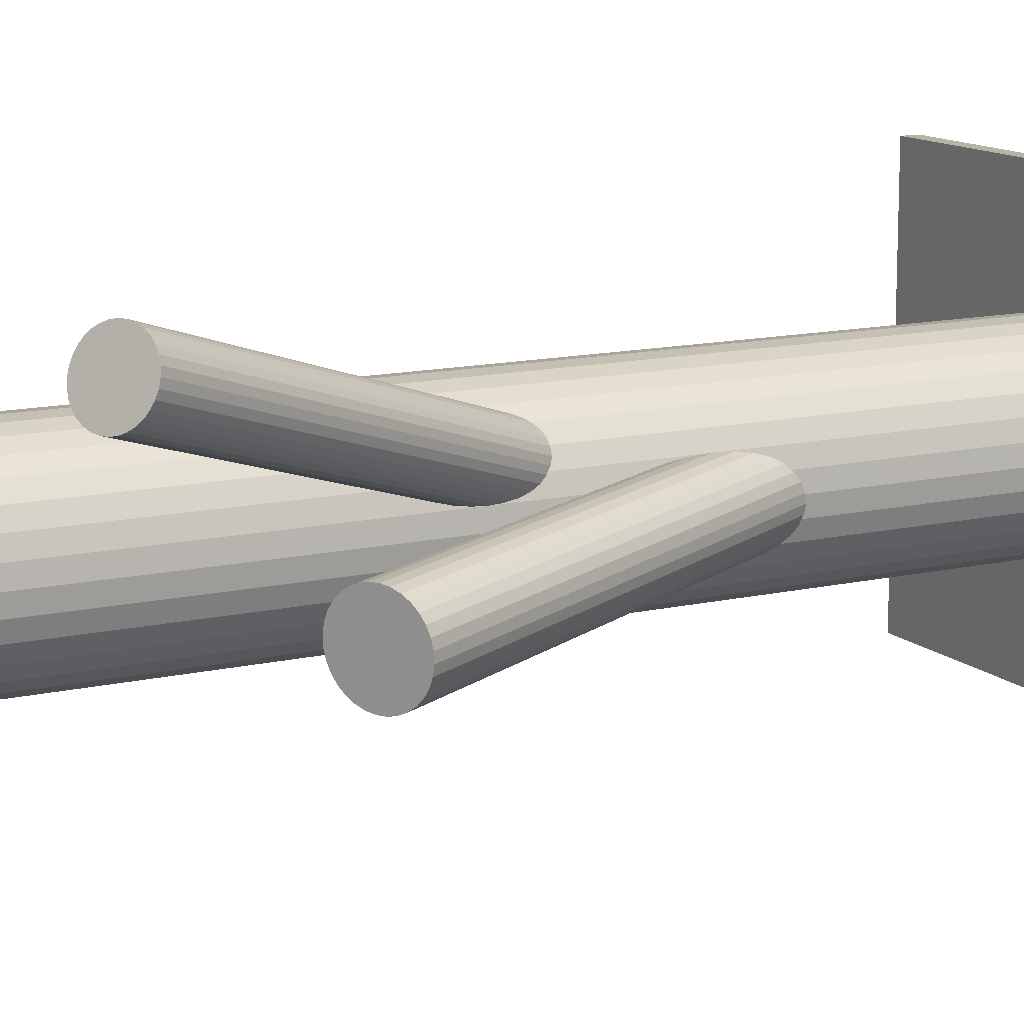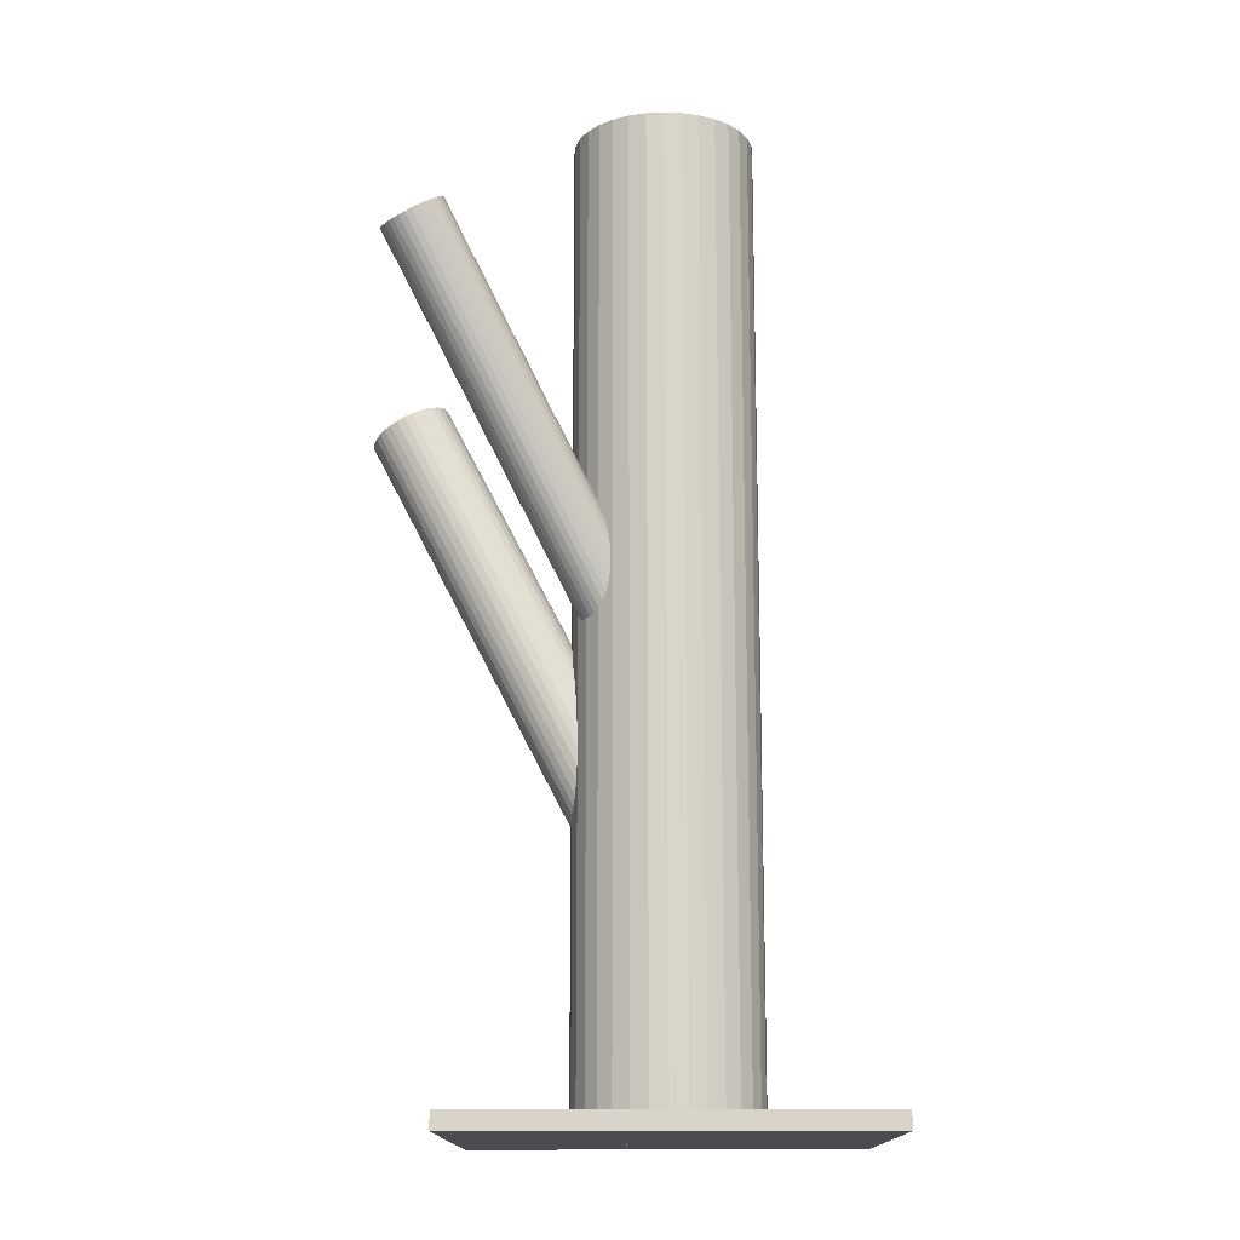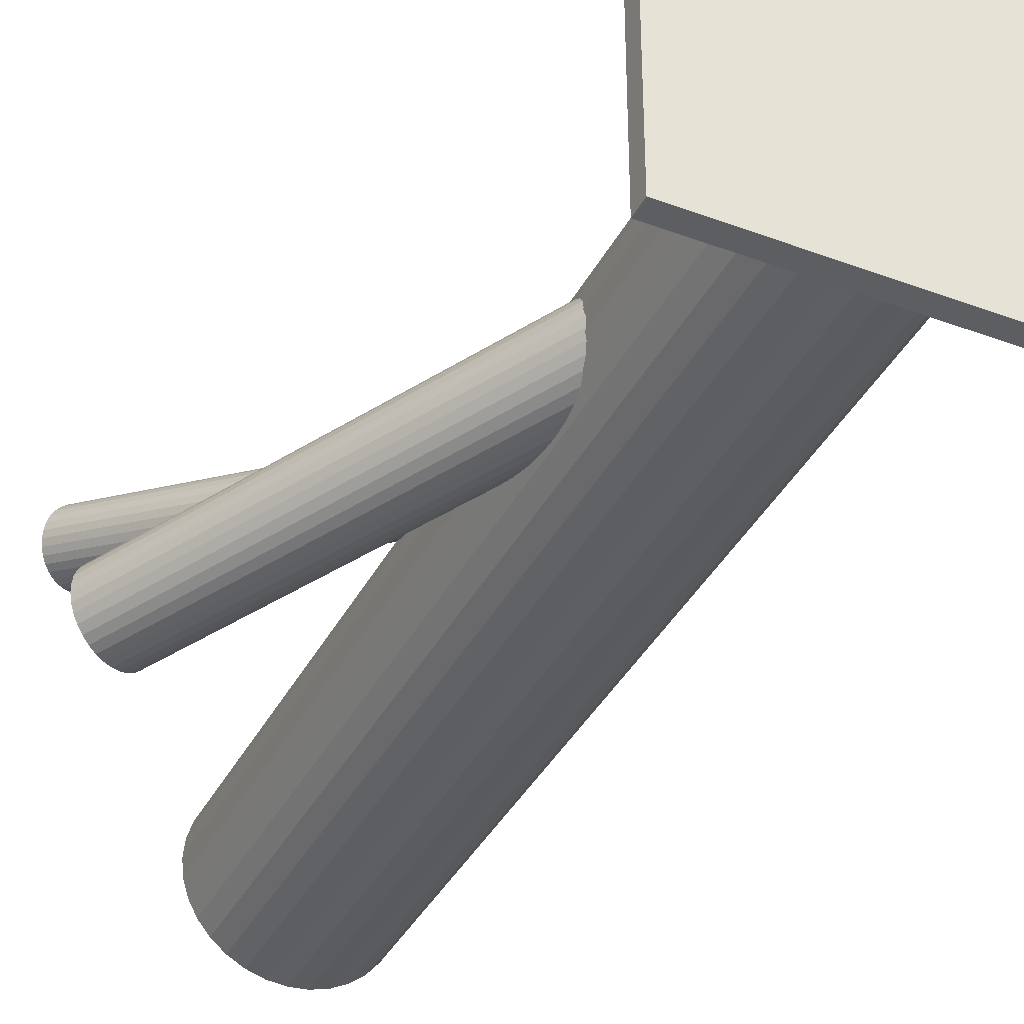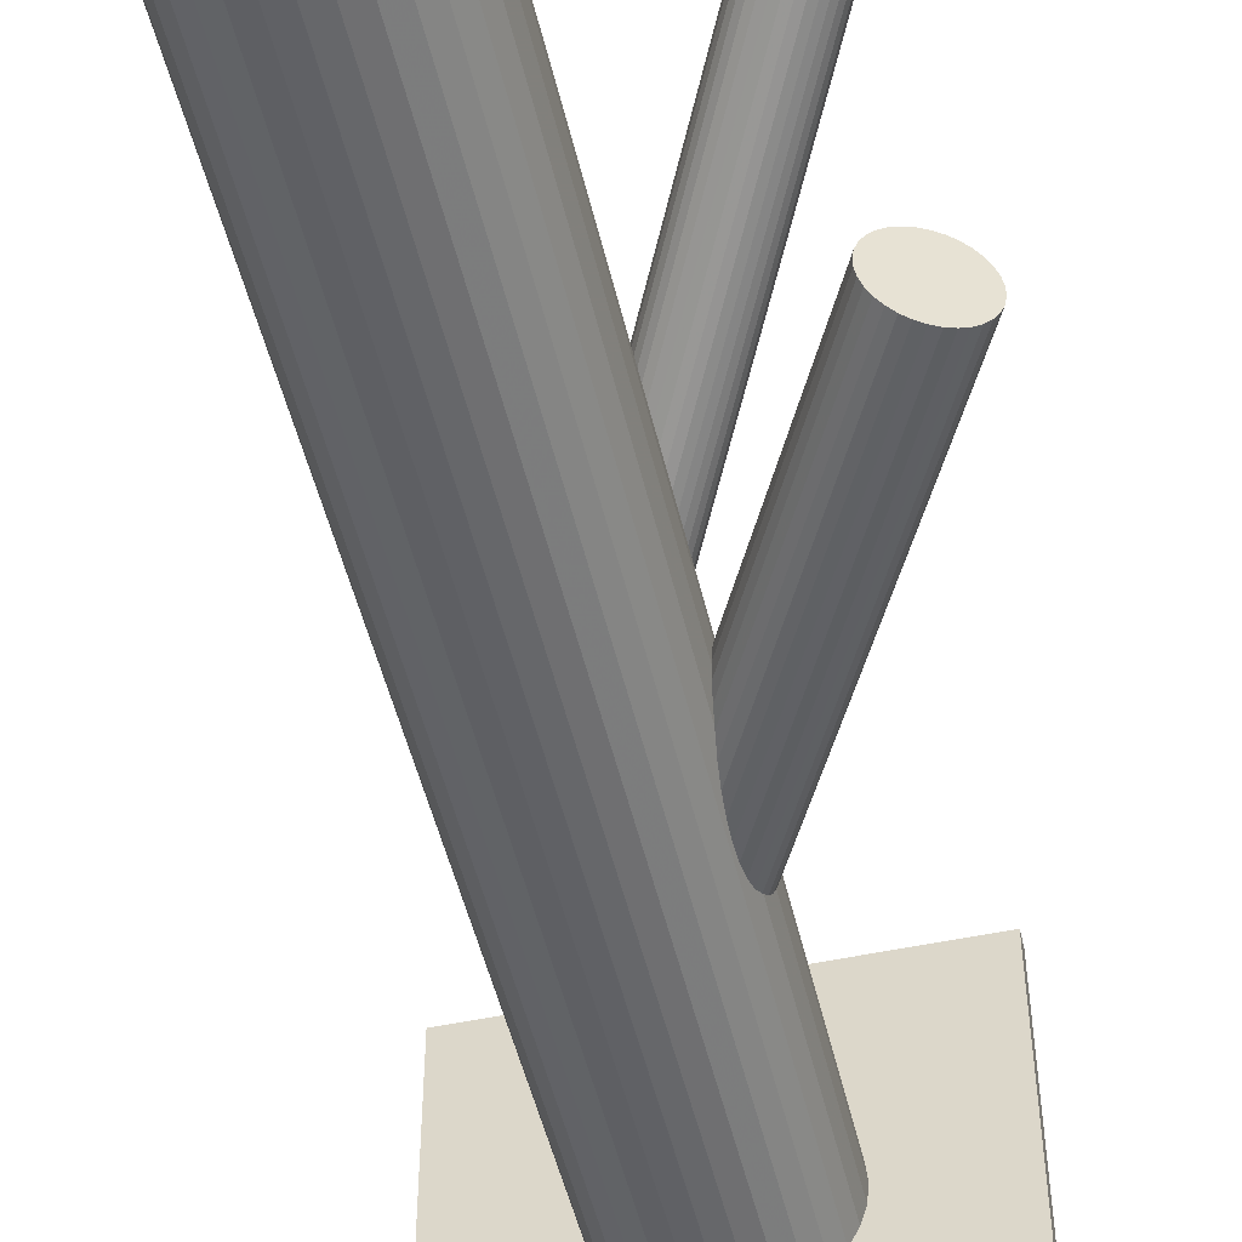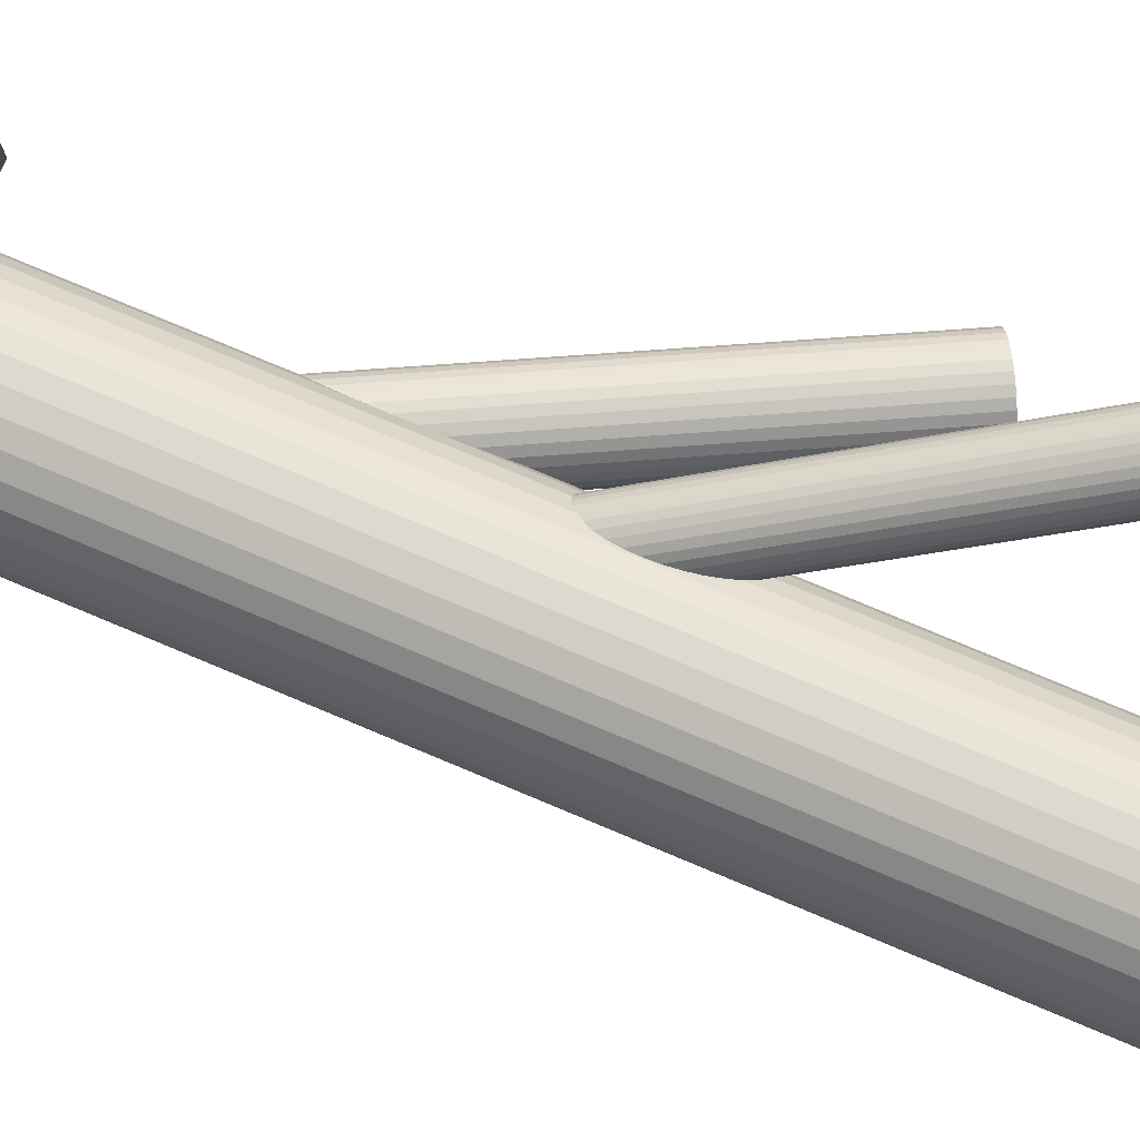
<metadata>
{"format":"obj","ext":"obj","renderer":"f3d","projection":"perspective","resolution":1024,"background":"white","views":[{"elev":12.9,"azim":61.9,"up":"+Y"},{"elev":-14.9,"azim":-179.4,"up":"+Z"},{"elev":-38.5,"azim":154.7,"up":"+Y"},{"elev":-50.5,"azim":13.2,"up":"+Y"},{"elev":77.5,"azim":-67.3,"up":"+Y"}]}
</metadata>
<code>
v -0.009237 0 -0.103
v -0.009237 0 0.103
v -0.009237 0.01897 -0.103
v -0.009237 0.01897 0.103
v -0.009237 -0.01897 -0.103
v -0.009237 -0.01897 0.103
v -0.00198 0.01752 -0.103
v -0.00198 0.01752 0.103
v -0.00198 -0.01752 -0.103
v -0.00198 -0.01752 0.103
v -0.01649 0.01752 -0.103
v -0.01649 0.01752 0.103
v -0.01649 -0.01752 -0.103
v -0.01649 -0.01752 0.103
v -0.02784 0.0037 -0.103
v -0.02784 0.0037 0.103
v -0.02784 -0.0037 -0.103
v -0.02784 -0.0037 0.103
v -0.01977 -0.01577 -0.103
v -0.01977 -0.01577 0.103
v -0.01977 0.01577 -0.103
v -0.01977 0.01577 0.103
v 0.009728 0 -0.103
v 0.009728 0 0.103
v -0.005537 -0.0186 -0.103
v -0.005537 -0.0186 0.103
v -0.005537 0.0186 -0.103
v -0.005537 0.0186 0.103
v -0.02501 -0.01054 -0.103
v -0.02501 -0.01054 0.103
v -0.02501 0.01054 -0.103
v -0.02501 0.01054 0.103
v 0.008284 0.007258 -0.103
v 0.008284 0.007258 0.103
v 0.008284 -0.007258 -0.103
v 0.008284 -0.007258 0.103
v 0.004173 0.01341 -0.103
v 0.004173 0.01341 0.103
v 0.004173 -0.01341 -0.103
v 0.004173 -0.01341 0.103
v -0.02265 0.01341 -0.103
v -0.02265 0.01341 0.103
v -0.02265 -0.01341 -0.103
v -0.02265 -0.01341 0.103
v -0.02676 0.007258 -0.103
v -0.02676 0.007258 0.103
v -0.02676 -0.007258 -0.103
v -0.02676 -0.007258 0.103
v 0.006532 -0.01054 -0.103
v 0.006532 -0.01054 0.103
v 0.006532 0.01054 -0.103
v 0.006532 0.01054 0.103
v -0.01294 -0.0186 -0.103
v -0.01294 -0.0186 0.103
v -0.01294 0.0186 -0.103
v -0.01294 0.0186 0.103
v -0.0282 0 -0.103
v -0.0282 0 0.103
v 0.001299 -0.01577 -0.103
v 0.001299 -0.01577 0.103
v 0.001299 0.01577 -0.103
v 0.001299 0.01577 0.103
v 0.009363 0.0037 -0.103
v 0.009363 0.0037 0.103
v 0.009363 -0.0037 -0.103
v 0.009363 -0.0037 0.103
v -0.009237 -0 -0.01913
v 0.04067 0.03243 0.07459
v -0.004258 0.003236 -0.0229
v 0.04564 0.03567 0.07082
v -0.01422 -0.003236 -0.01536
v 0.03569 0.02919 0.07836
v -0.01547 0.001883 -0.01646
v 0.03443 0.03431 0.07726
v -0.008427 0.006459 -0.0218
v 0.04148 0.03889 0.07193
v -0.01487 -0.002023 -0.01543
v 0.03503 0.03041 0.07829
v -0.005101 0.004325 -0.02283
v 0.0448 0.03675 0.07089
v -0.005404 -0.005898 -0.01913
v 0.0445 0.02653 0.07459
v -0.01397 0.005154 -0.01839
v 0.03593 0.03758 0.07533
v -0.01203 0.006416 -0.01986
v 0.03788 0.03885 0.07386
v -0.003284 -0.003107 -0.02122
v 0.04662 0.02932 0.0725
v -0.008816 -0.006702 -0.01703
v 0.04109 0.02573 0.07669
v -0.00379 -0.004211 -0.02057
v 0.04611 0.02822 0.07315
v -0.007601 -0.006688 -0.01769
v 0.0423 0.02574 0.07604
v -0.002967 -0.0005864 -0.02226
v 0.04694 0.03184 0.07146
v -0.01125 -0.005968 -0.01599
v 0.03865 0.02646 0.07773
v -0.00317 0.0007324 -0.02261
v 0.04673 0.03316 0.07111
v -0.01237 -0.005247 -0.01565
v 0.03753 0.02718 0.07808
v -0.006104 0.005247 -0.02261
v 0.0438 0.03768 0.07111
v -0.0153 -0.0007324 -0.01565
v 0.0346 0.0317 0.07808
v -0.007227 0.005968 -0.02226
v 0.04268 0.0384 0.07146
v -0.01551 0.0005864 -0.01599
v 0.0344 0.03302 0.07773
v -0.01087 0.006688 -0.02057
v 0.03903 0.03912 0.07315
v -0.01468 0.004211 -0.01769
v 0.03522 0.03664 0.07604
v -0.009658 0.006702 -0.02122
v 0.04024 0.03913 0.0725
v -0.01519 0.003107 -0.01703
v 0.03471 0.03554 0.07669
v -0.006449 -0.006416 -0.01839
v 0.04345 0.02601 0.07533
v -0.004506 -0.005154 -0.01986
v 0.0454 0.02728 0.07386
v -0.01307 0.005898 -0.01913
v 0.03683 0.03833 0.07459
v -0.01337 -0.004325 -0.01543
v 0.03653 0.02811 0.07829
v -0.003606 0.002023 -0.02283
v 0.0463 0.03445 0.07089
v -0.01005 -0.006459 -0.01646
v 0.03985 0.02597 0.07726
v -0.003006 -0.001883 -0.0218
v 0.0469 0.03055 0.07193
v -0.009237 0 -0.06039
v 0.04359 -0.004026 0.042
v -0.00163 -0.0005797 -0.06433
v 0.0512 -0.004606 0.03805
v -0.01684 0.0005797 -0.05644
v 0.03599 -0.003446 0.04595
v -0.01292 0.007444 -0.05819
v 0.03991 0.003418 0.04419
v -0.004468 0.0068 -0.06258
v 0.04836 0.002774 0.0398
v -0.007113 0.008288 -0.06116
v 0.04572 0.004262 0.04123
v -0.01008 0.008514 -0.05962
v 0.04275 0.004488 0.04277
v -0.01602 0.003813 -0.05674
v 0.03681 -0.0002124 0.04565
v -0.001959 0.002742 -0.06403
v 0.05087 -0.001283 0.03835
v -0.01155 0.008135 -0.05888
v 0.04128 0.00411 0.04351
v -0.005723 0.007692 -0.0619
v 0.04711 0.003666 0.04049
v -0.00432 -0.006467 -0.06318
v 0.04851 -0.01049 0.03921
v -0.01508 -0.005647 -0.0576
v 0.03775 -0.009673 0.04479
v -0.0152 0.005241 -0.0571
v 0.03763 0.001215 0.04528
v -0.002549 0.004277 -0.06367
v 0.05028 0.0002509 0.03872
v -0.01683 -0.001102 -0.05651
v 0.036 -0.005128 0.04587
v -0.001904 -0.00224 -0.06426
v 0.05093 -0.006265 0.03813
v -0.00989 -0.008566 -0.06039
v 0.04294 -0.01259 0.042
v -0.008585 0.008566 -0.06039
v 0.04425 0.00454 0.042
v -0.01657 0.00224 -0.05651
v 0.03626 -0.001786 0.04587
v -0.001649 0.001102 -0.06426
v 0.05118 -0.002923 0.03813
v -0.01593 -0.004277 -0.0571
v 0.03691 -0.008303 0.04528
v -0.003275 -0.005241 -0.06367
v 0.04956 -0.009267 0.03872
v -0.003397 0.005647 -0.06318
v 0.04943 0.001621 0.03921
v -0.01415 0.006467 -0.0576
v 0.03868 0.002441 0.04479
v -0.01275 -0.007692 -0.05888
v 0.04008 -0.01172 0.04351
v -0.006929 -0.008135 -0.0619
v 0.0459 -0.01216 0.04049
v -0.01652 -0.002742 -0.05674
v 0.03632 -0.006768 0.04565
v -0.002459 -0.003813 -0.06403
v 0.05037 -0.007839 0.03835
v -0.008393 -0.008514 -0.06116
v 0.04444 -0.01254 0.04123
v -0.01136 -0.008288 -0.05962
v 0.04147 -0.01231 0.04277
v -0.01401 -0.0068 -0.05819
v 0.03882 -0.01083 0.04419
v -0.005554 -0.007444 -0.06258
v 0.04728 -0.01147 0.0398
v -0.0512 -0.04196 -0.103
v -0.0512 -0.04196 -0.09923
v -0.0512 0.04196 -0.103
v -0.0512 0.04196 -0.09923
v 0.03273 -0.04196 -0.103
v 0.03273 -0.04196 -0.09923
v 0.03273 0.04196 -0.103
v 0.03273 0.04196 -0.09923
f 23 1 63
f 23 63 24
f 24 63 64
f 24 64 2
f 63 1 33
f 63 33 64
f 64 33 34
f 64 34 2
f 33 1 51
f 33 51 34
f 34 51 52
f 34 52 2
f 51 1 37
f 51 37 52
f 52 37 38
f 52 38 2
f 37 1 61
f 37 61 38
f 38 61 62
f 38 62 2
f 61 1 7
f 61 7 62
f 62 7 8
f 62 8 2
f 7 1 27
f 7 27 8
f 8 27 28
f 8 28 2
f 27 1 3
f 27 3 28
f 28 3 4
f 28 4 2
f 3 1 55
f 3 55 4
f 4 55 56
f 4 56 2
f 55 1 11
f 55 11 56
f 56 11 12
f 56 12 2
f 11 1 21
f 11 21 12
f 12 21 22
f 12 22 2
f 21 1 41
f 21 41 22
f 22 41 42
f 22 42 2
f 41 1 31
f 41 31 42
f 42 31 32
f 42 32 2
f 31 1 45
f 31 45 32
f 32 45 46
f 32 46 2
f 45 1 15
f 45 15 46
f 46 15 16
f 46 16 2
f 15 1 57
f 15 57 16
f 16 57 58
f 16 58 2
f 57 1 17
f 57 17 58
f 58 17 18
f 58 18 2
f 17 1 47
f 17 47 18
f 18 47 48
f 18 48 2
f 47 1 29
f 47 29 48
f 48 29 30
f 48 30 2
f 29 1 43
f 29 43 30
f 30 43 44
f 30 44 2
f 43 1 19
f 43 19 44
f 44 19 20
f 44 20 2
f 19 1 13
f 19 13 20
f 20 13 14
f 20 14 2
f 13 1 53
f 13 53 14
f 14 53 54
f 14 54 2
f 53 1 5
f 53 5 54
f 54 5 6
f 54 6 2
f 5 1 25
f 5 25 6
f 6 25 26
f 6 26 2
f 25 1 9
f 25 9 26
f 26 9 10
f 26 10 2
f 9 1 59
f 9 59 10
f 10 59 60
f 10 60 2
f 59 1 39
f 59 39 60
f 60 39 40
f 60 40 2
f 39 1 49
f 39 49 40
f 40 49 50
f 40 50 2
f 49 1 35
f 49 35 50
f 50 35 36
f 50 36 2
f 35 1 65
f 35 65 36
f 36 65 66
f 36 66 2
f 65 1 23
f 65 23 66
f 66 23 24
f 66 24 2
f 123 67 83
f 123 83 124
f 124 83 84
f 124 84 68
f 83 67 113
f 83 113 84
f 84 113 114
f 84 114 68
f 113 67 117
f 113 117 114
f 114 117 118
f 114 118 68
f 117 67 73
f 117 73 118
f 118 73 74
f 118 74 68
f 73 67 109
f 73 109 74
f 74 109 110
f 74 110 68
f 109 67 105
f 109 105 110
f 110 105 106
f 110 106 68
f 105 67 77
f 105 77 106
f 106 77 78
f 106 78 68
f 77 67 71
f 77 71 78
f 78 71 72
f 78 72 68
f 71 67 125
f 71 125 72
f 72 125 126
f 72 126 68
f 125 67 101
f 125 101 126
f 126 101 102
f 126 102 68
f 101 67 97
f 101 97 102
f 102 97 98
f 102 98 68
f 97 67 129
f 97 129 98
f 98 129 130
f 98 130 68
f 129 67 89
f 129 89 130
f 130 89 90
f 130 90 68
f 89 67 93
f 89 93 90
f 90 93 94
f 90 94 68
f 93 67 119
f 93 119 94
f 94 119 120
f 94 120 68
f 119 67 81
f 119 81 120
f 120 81 82
f 120 82 68
f 81 67 121
f 81 121 82
f 82 121 122
f 82 122 68
f 121 67 91
f 121 91 122
f 122 91 92
f 122 92 68
f 91 67 87
f 91 87 92
f 92 87 88
f 92 88 68
f 87 67 131
f 87 131 88
f 88 131 132
f 88 132 68
f 131 67 95
f 131 95 132
f 132 95 96
f 132 96 68
f 95 67 99
f 95 99 96
f 96 99 100
f 96 100 68
f 99 67 127
f 99 127 100
f 100 127 128
f 100 128 68
f 127 67 69
f 127 69 128
f 128 69 70
f 128 70 68
f 69 67 79
f 69 79 70
f 70 79 80
f 70 80 68
f 79 67 103
f 79 103 80
f 80 103 104
f 80 104 68
f 103 67 107
f 103 107 104
f 104 107 108
f 104 108 68
f 107 67 75
f 107 75 108
f 108 75 76
f 108 76 68
f 75 67 115
f 75 115 76
f 76 115 116
f 76 116 68
f 115 67 111
f 115 111 116
f 116 111 112
f 116 112 68
f 111 67 85
f 111 85 112
f 112 85 86
f 112 86 68
f 85 67 123
f 85 123 86
f 86 123 124
f 86 124 68
f 169 133 145
f 169 145 170
f 170 145 146
f 170 146 134
f 145 133 151
f 145 151 146
f 146 151 152
f 146 152 134
f 151 133 139
f 151 139 152
f 152 139 140
f 152 140 134
f 139 133 181
f 139 181 140
f 140 181 182
f 140 182 134
f 181 133 159
f 181 159 182
f 182 159 160
f 182 160 134
f 159 133 147
f 159 147 160
f 160 147 148
f 160 148 134
f 147 133 171
f 147 171 148
f 148 171 172
f 148 172 134
f 171 133 137
f 171 137 172
f 172 137 138
f 172 138 134
f 137 133 163
f 137 163 138
f 138 163 164
f 138 164 134
f 163 133 187
f 163 187 164
f 164 187 188
f 164 188 134
f 187 133 175
f 187 175 188
f 188 175 176
f 188 176 134
f 175 133 157
f 175 157 176
f 176 157 158
f 176 158 134
f 157 133 195
f 157 195 158
f 158 195 196
f 158 196 134
f 195 133 183
f 195 183 196
f 196 183 184
f 196 184 134
f 183 133 193
f 183 193 184
f 184 193 194
f 184 194 134
f 193 133 167
f 193 167 194
f 194 167 168
f 194 168 134
f 167 133 191
f 167 191 168
f 168 191 192
f 168 192 134
f 191 133 185
f 191 185 192
f 192 185 186
f 192 186 134
f 185 133 197
f 185 197 186
f 186 197 198
f 186 198 134
f 197 133 155
f 197 155 198
f 198 155 156
f 198 156 134
f 155 133 177
f 155 177 156
f 156 177 178
f 156 178 134
f 177 133 189
f 177 189 178
f 178 189 190
f 178 190 134
f 189 133 165
f 189 165 190
f 190 165 166
f 190 166 134
f 165 133 135
f 165 135 166
f 166 135 136
f 166 136 134
f 135 133 173
f 135 173 136
f 136 173 174
f 136 174 134
f 173 133 149
f 173 149 174
f 174 149 150
f 174 150 134
f 149 133 161
f 149 161 150
f 150 161 162
f 150 162 134
f 161 133 179
f 161 179 162
f 162 179 180
f 162 180 134
f 179 133 141
f 179 141 180
f 180 141 142
f 180 142 134
f 141 133 153
f 141 153 142
f 142 153 154
f 142 154 134
f 153 133 143
f 153 143 154
f 154 143 144
f 154 144 134
f 143 133 169
f 143 169 144
f 144 169 170
f 144 170 134
f 200 202 199
f 203 200 199
f 199 202 201
f 201 203 199
f 200 206 202
f 204 200 203
f 204 206 200
f 202 206 201
f 205 203 201
f 201 206 205
f 205 204 203
f 206 204 205

</code>
